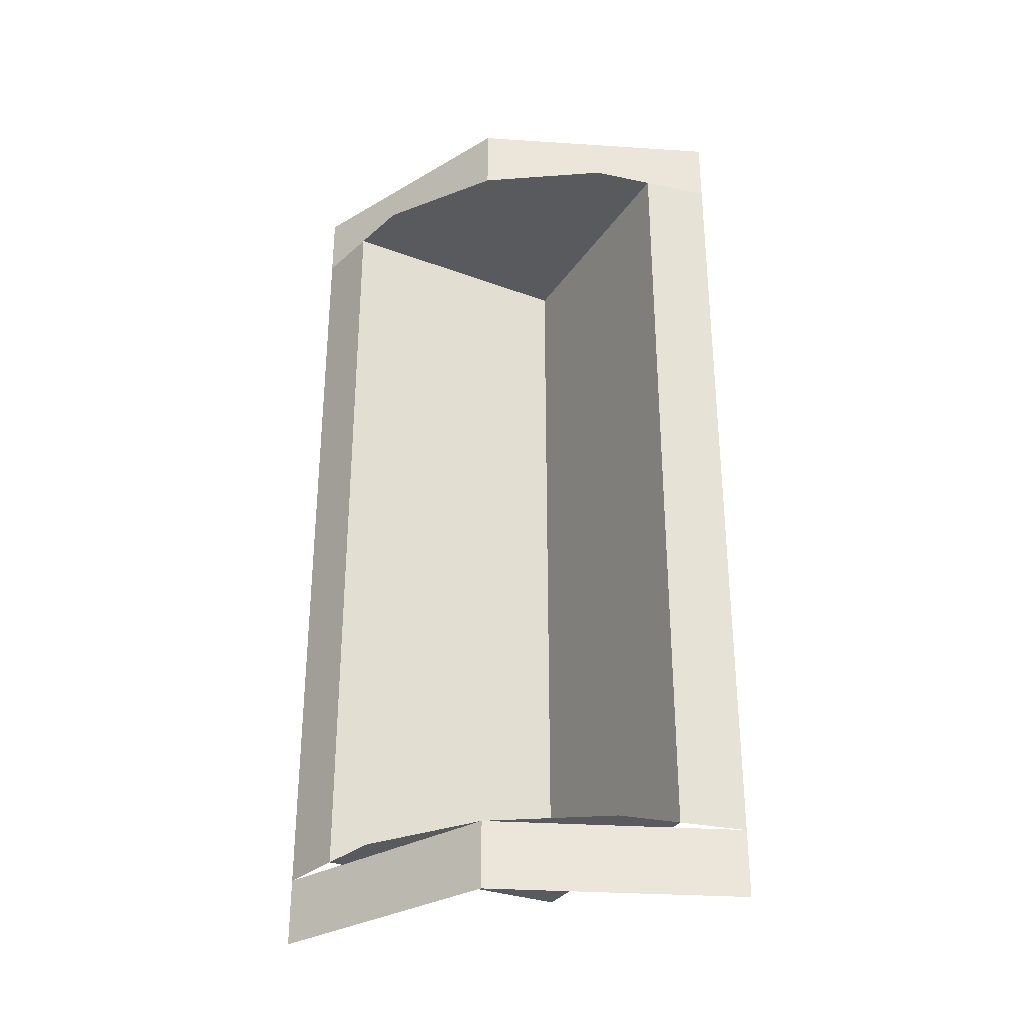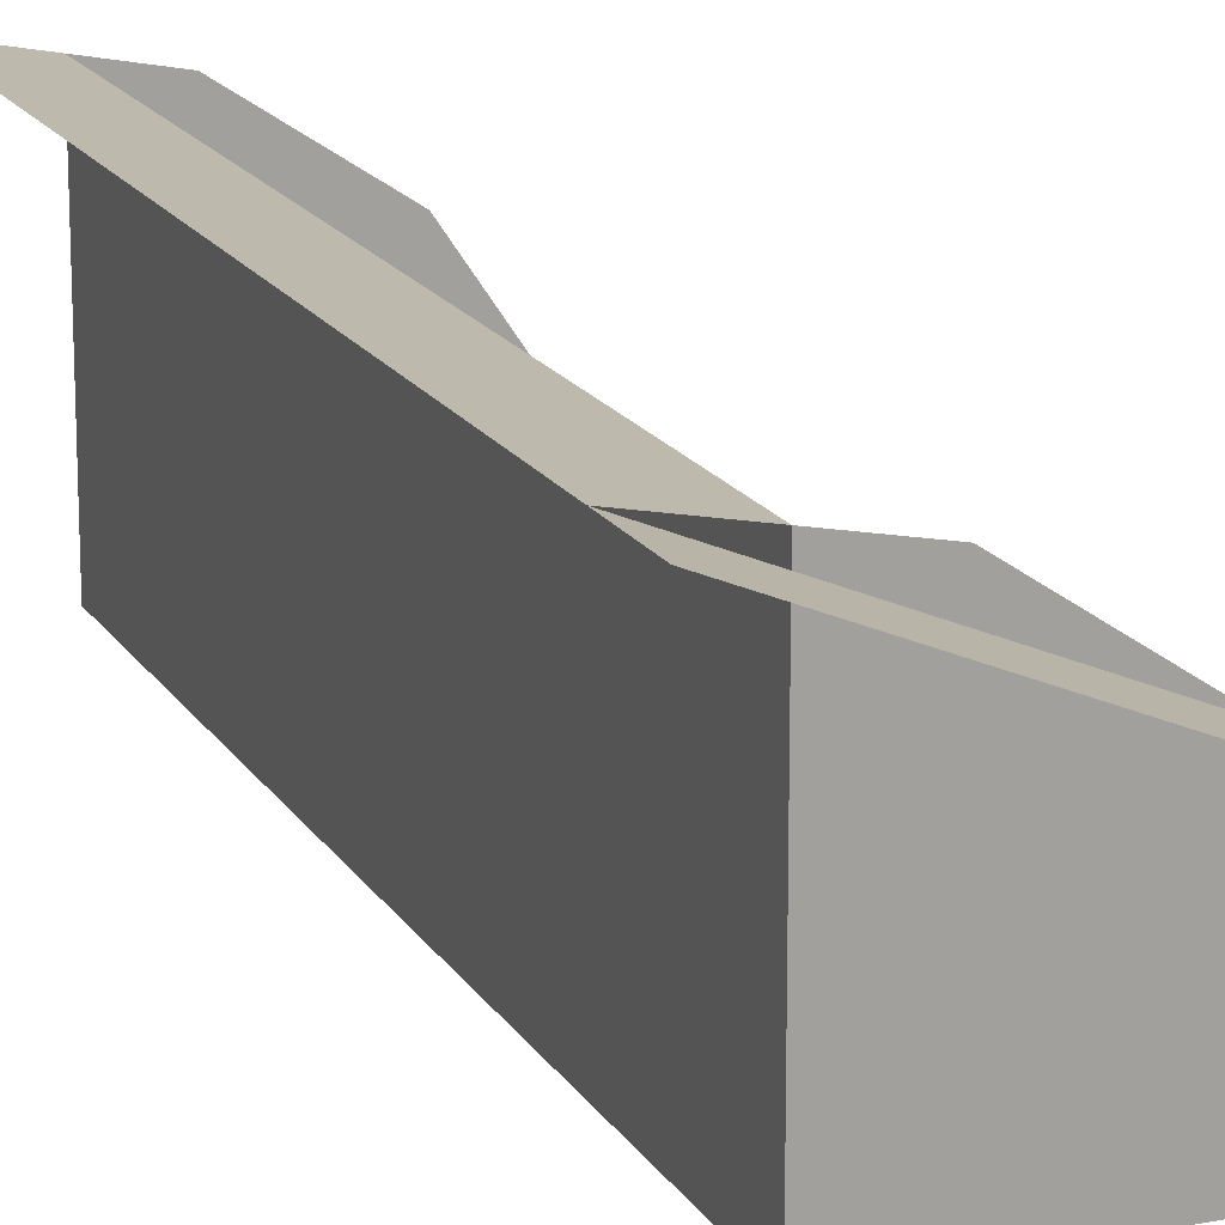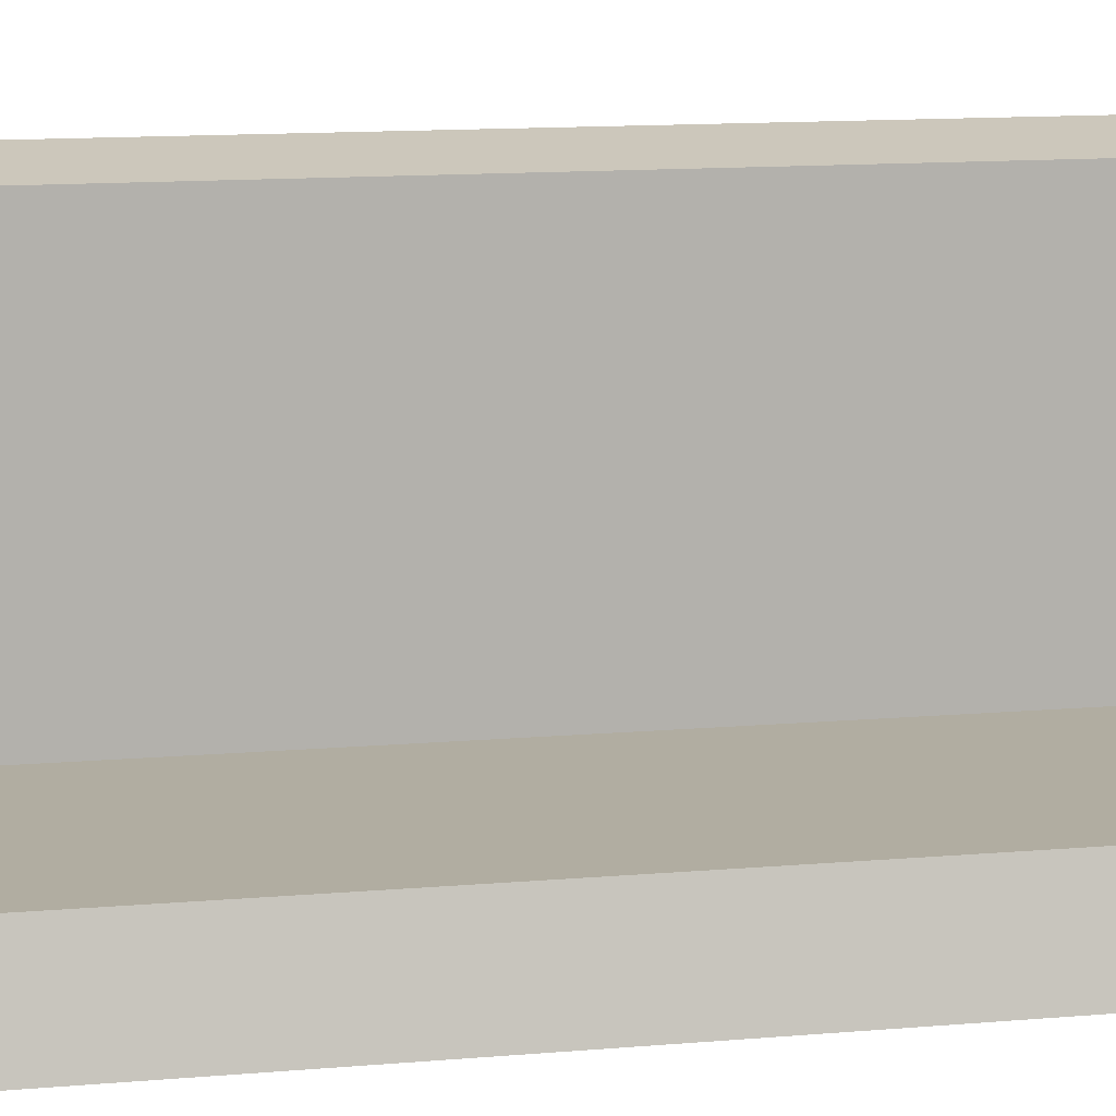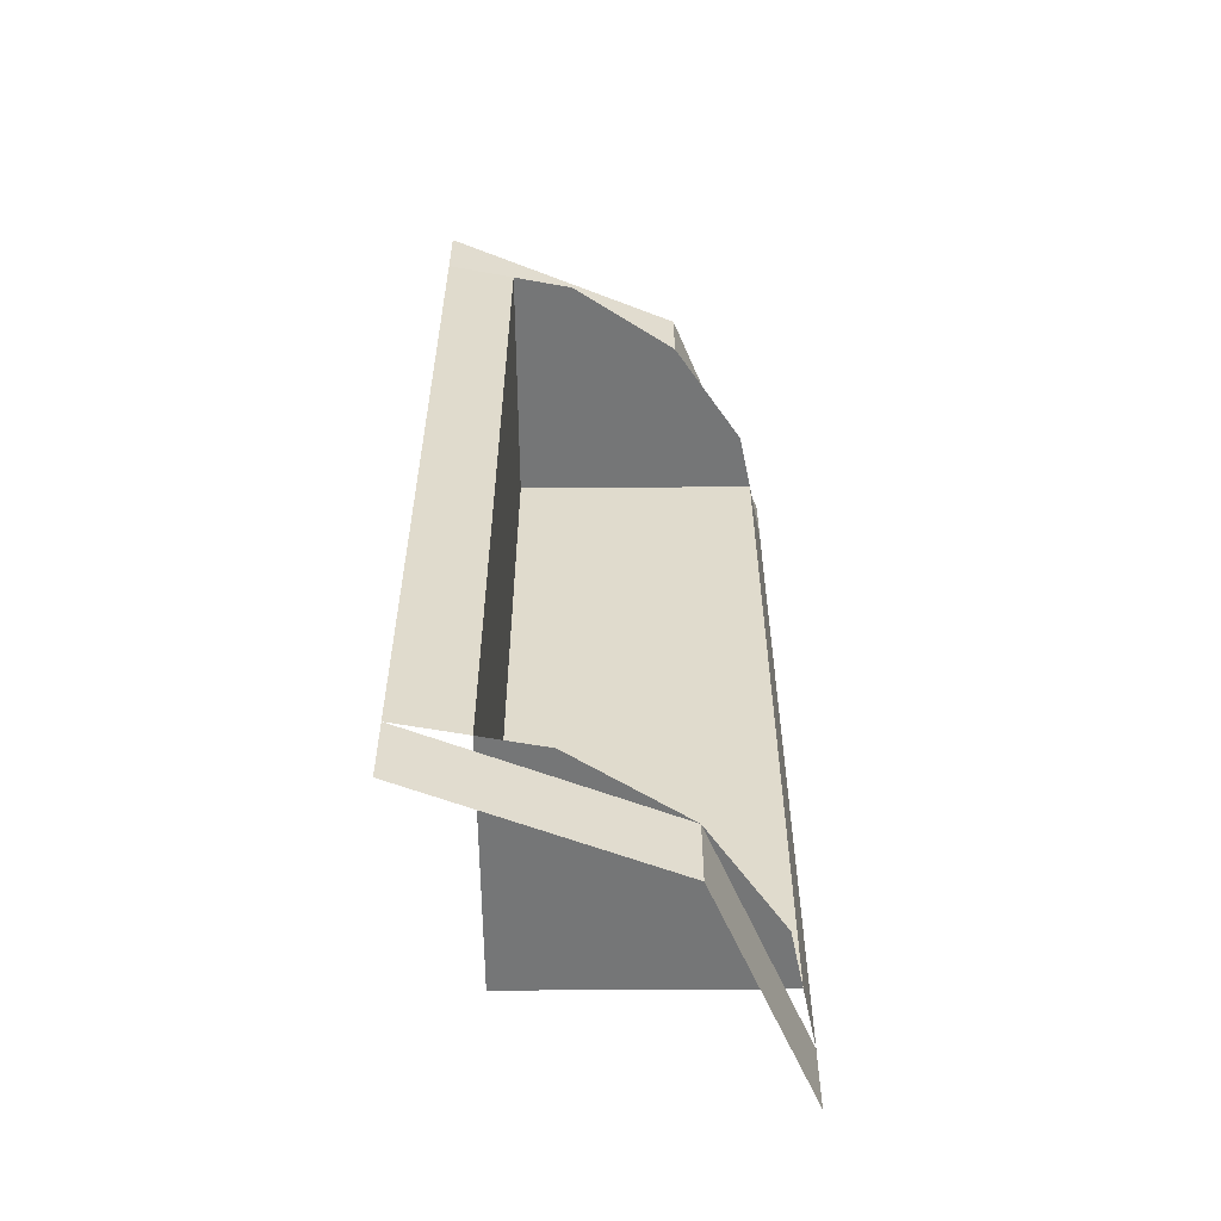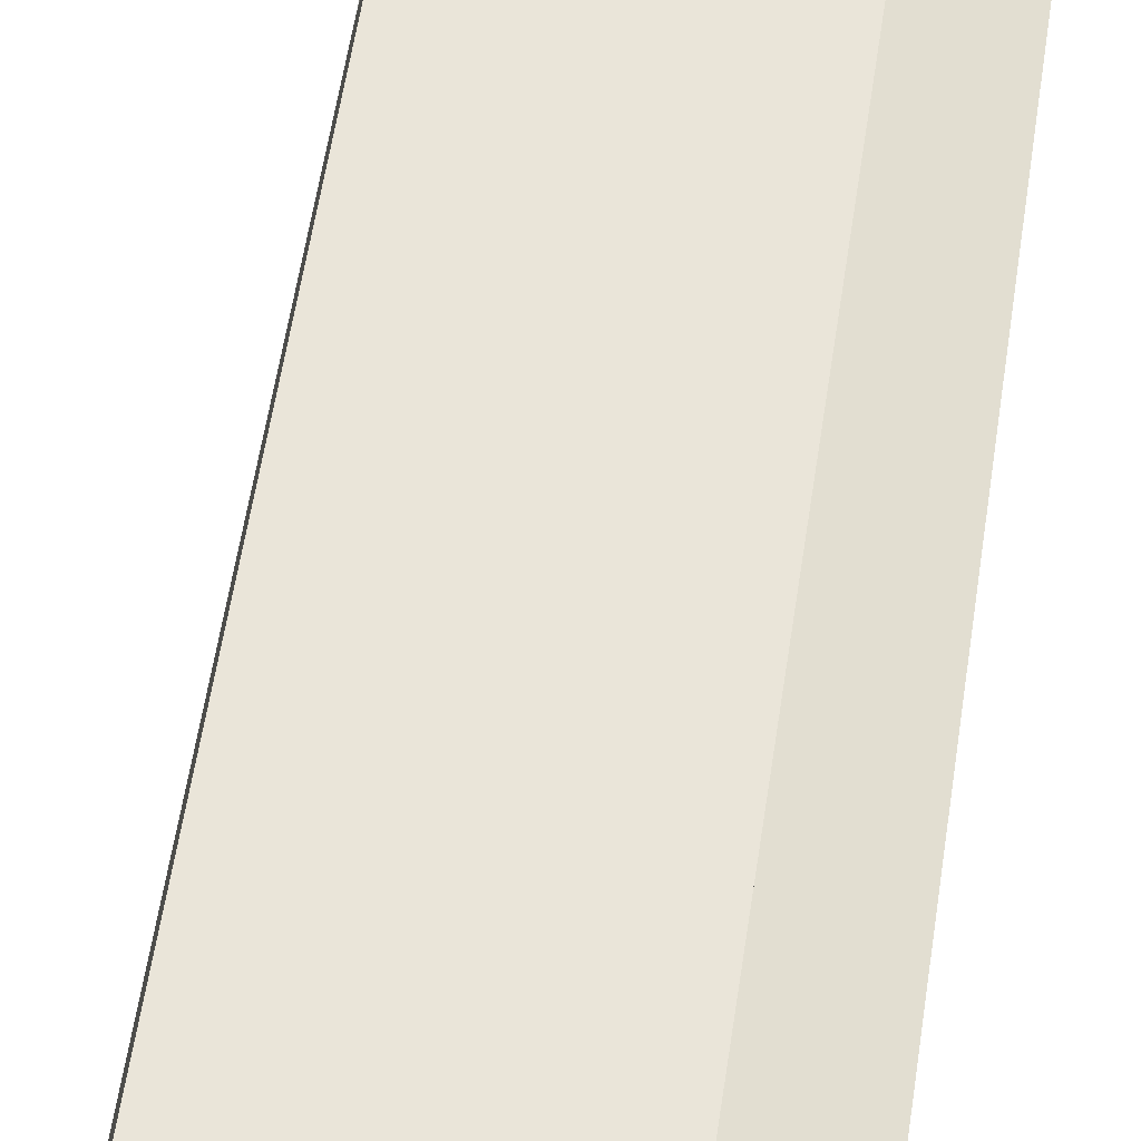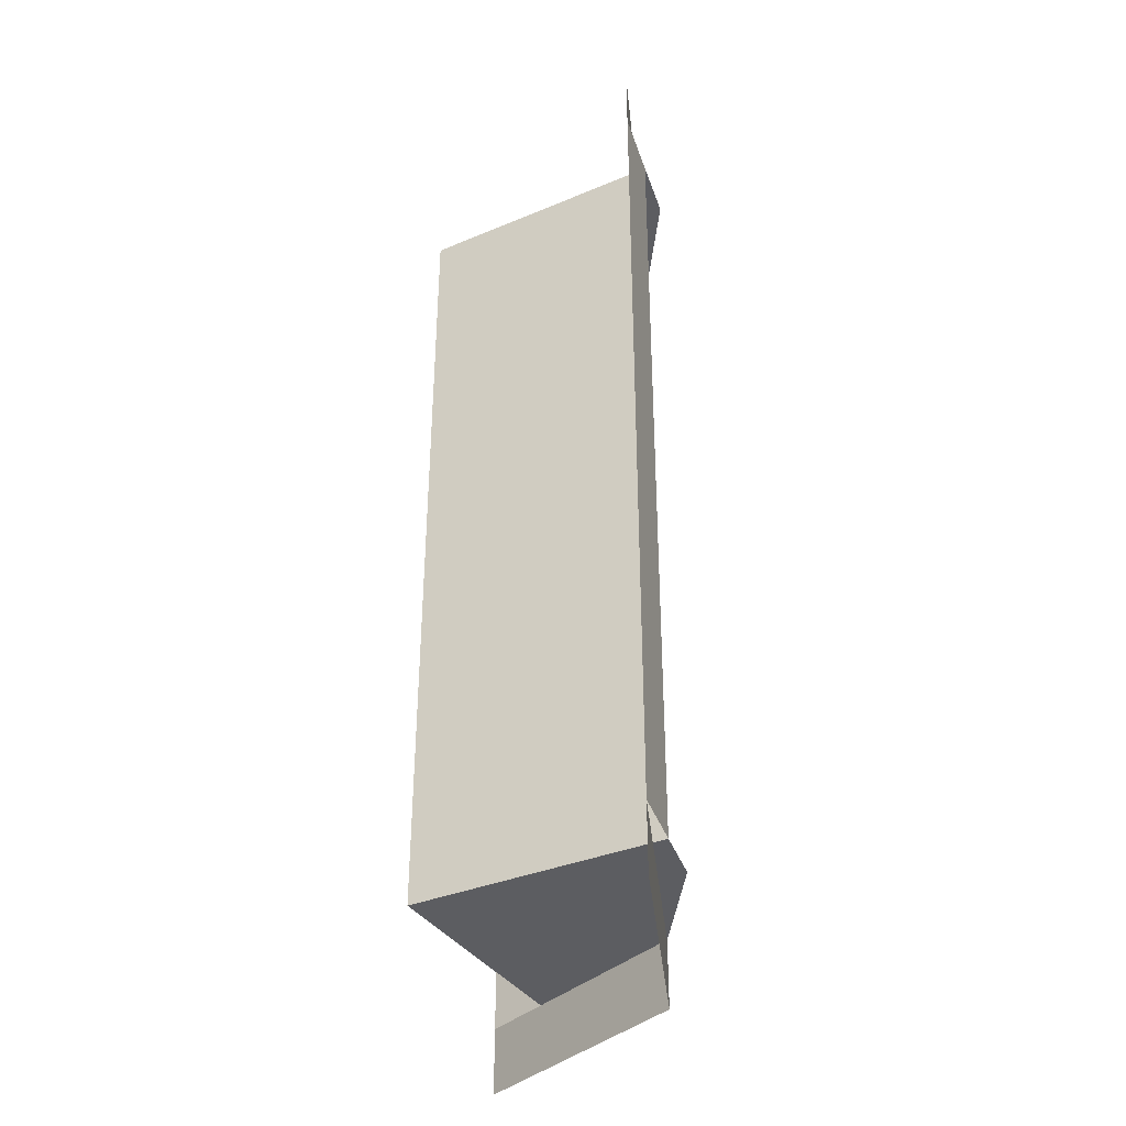
<metadata>
{"format":"obj","ext":"obj","renderer":"f3d","projection":"perspective","resolution":1024,"background":"white","views":[{"elev":-31.4,"azim":62.2,"up":"+Y"},{"elev":17.1,"azim":-21.6,"up":"+Z"},{"elev":10.4,"azim":76.2,"up":"+Z"},{"elev":-56.7,"azim":0.4,"up":"+Y"},{"elev":58.4,"azim":-171.4,"up":"+Z"},{"elev":-36.3,"azim":-61.4,"up":"+Y"}]}
</metadata>
<code>
v 0.1913 0 0.462
v 0.1 0 0.4801
v 0.1 0 0.1
v 0.3535 0 0.3535
v 0.1913 0 0.462
v 0.1 0 0.1
v 0.462 0 0.1913
v 0.3535 0 0.3535
v 0.1 0 0.1
v 0.4801 0 0.1
v 0.462 0 0.1913
v 0.1 0 0.1
v 0.1 1.2 0.1
v 0.1 1.2 0.4801
v 0.1913 1.2 0.462
v 0.1 1.2 0.1
v 0.1913 1.2 0.462
v 0.3535 1.2 0.3535
v 0.1 1.2 0.1
v 0.3535 1.2 0.3535
v 0.462 1.2 0.1913
v 0.1 1.2 0.1
v 0.462 1.2 0.1913
v 0.4801 1.2 0.1
v 0.1 0 0.1
v 0.1 0 0.4801
v 0.1 1.2 0.4801
v 0.1 1.2 0.1
v 0.1 0 0.1
v 0.1 1.2 0.1
v 0.4801 1.2 0.1
v 0.4801 0 0.1
v 0.3535 -0.1 0.3535
v 0.5 -0.1 0
v 0.5 0 0
v 0.3535 0 0.3535
v 0 -0.1 0.5
v 0.3535 -0.1 0.3535
v 0.3535 0 0.3535
v 0 0 0.5
v 0.3535 1.2 0.3535
v 0.5 1.2 0
v 0.5 1.3 0
v 0.3535 1.3 0.3535
v 0 1.2 0.5
v 0.3535 1.2 0.3535
v 0.3535 1.3 0.3535
v 0 1.3 0.5
v 0 0 0.5
v 0 1.2 0.5
v 0.1 1.2 0.4801
v 0.1 0 0.4801
v 0.4801 0 0.1
v 0.4801 1.2 0.1
v 0.5 1.2 0
v 0.5 0 0
g mesh7064275
f 1 3 2
f 4 6 5
f 7 9 8
f 10 12 11
f 13 15 14
f 16 18 17
f 19 21 20
f 22 24 23
f 25 27 26
f 27 25 28
f 29 31 30
f 31 29 32
g mesh7064276
f 33 34 35
f 35 36 33
f 37 38 39
f 39 40 37
g mesh7064278
f 41 42 43
f 43 44 41
f 45 46 47
f 47 48 45
f 49 51 50
f 51 49 52
f 53 55 54
f 55 53 56

</code>
